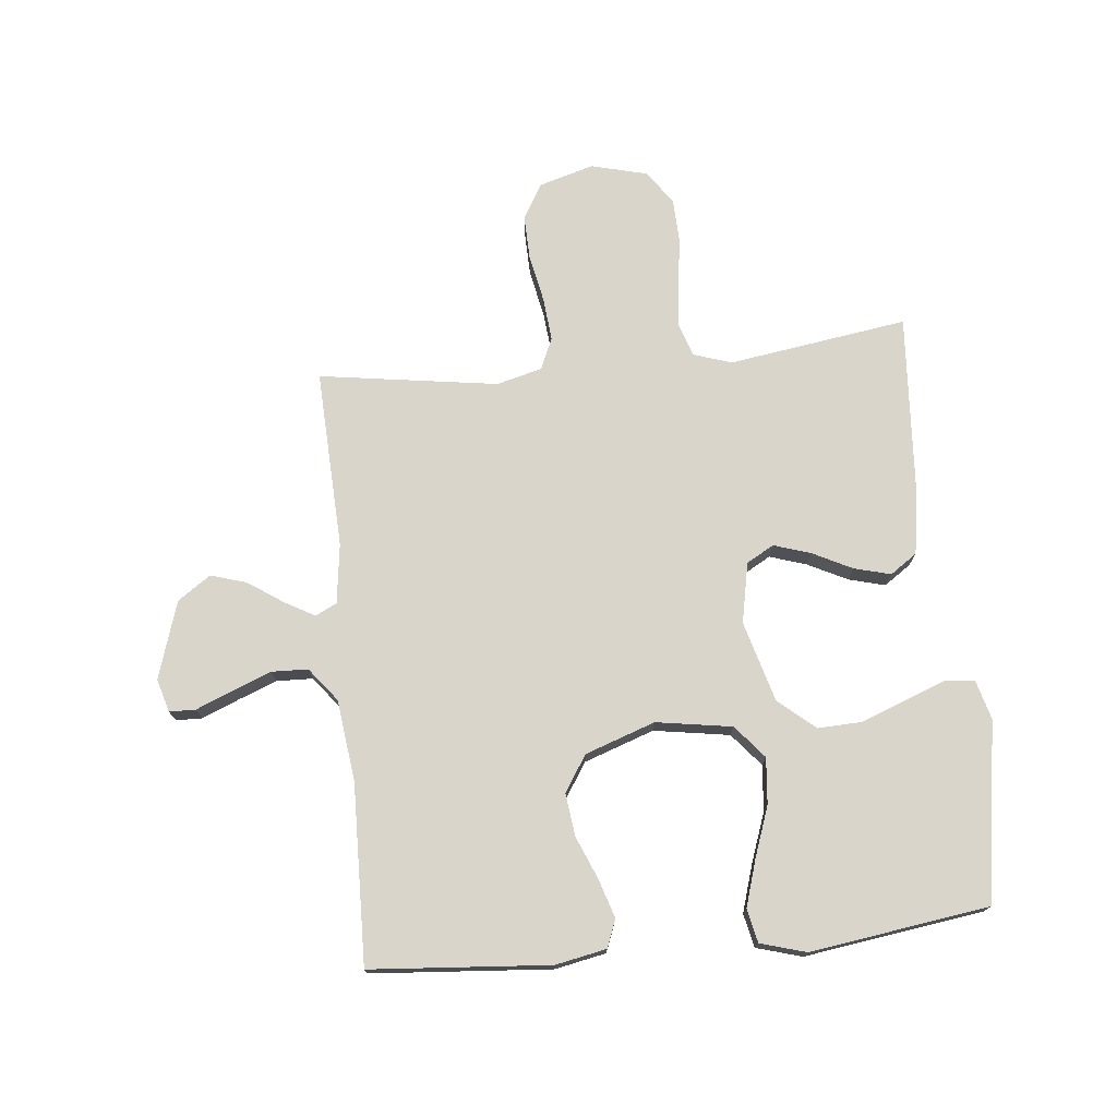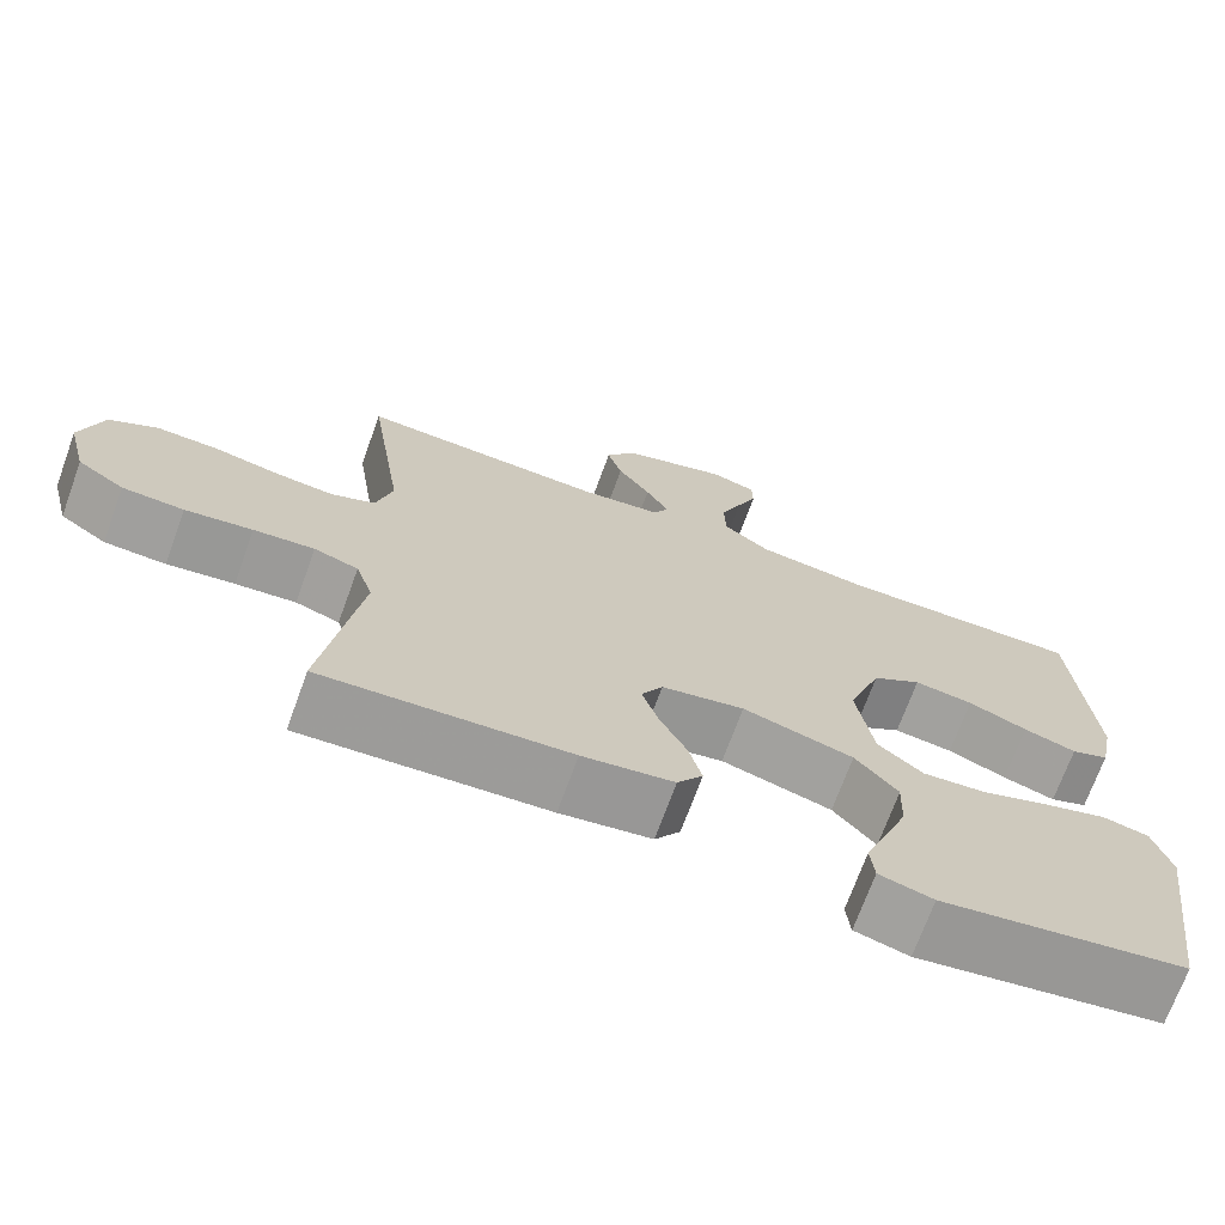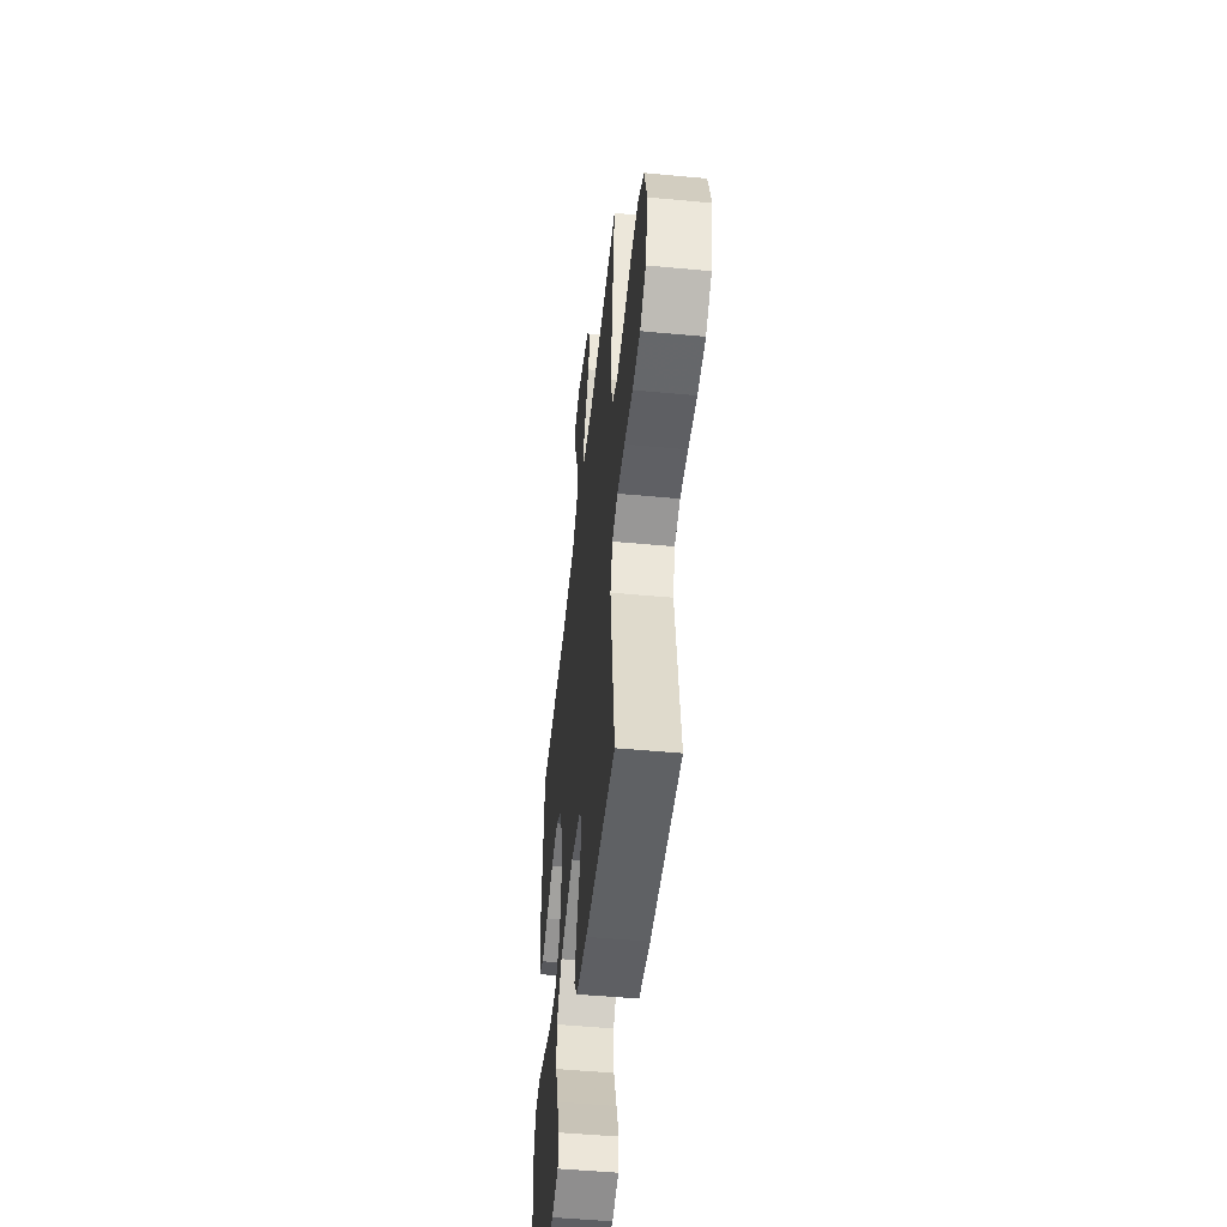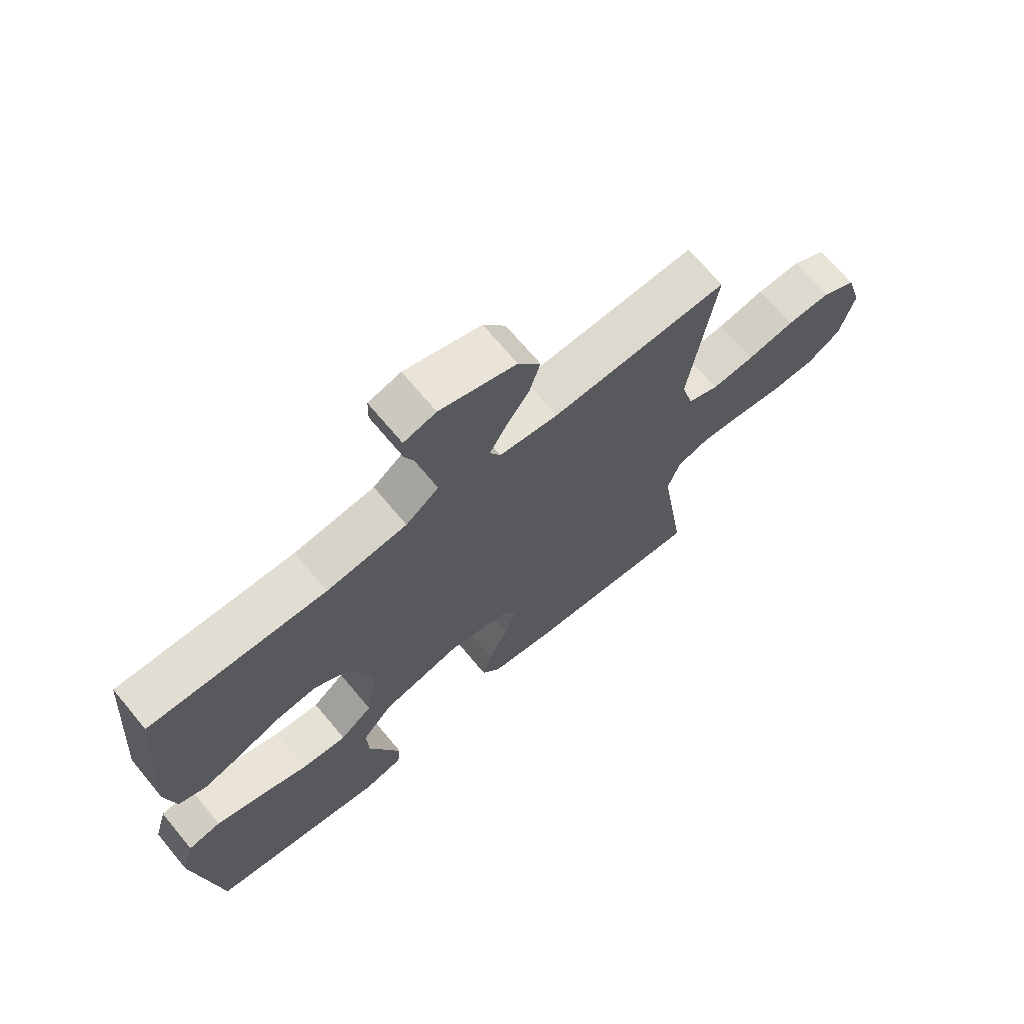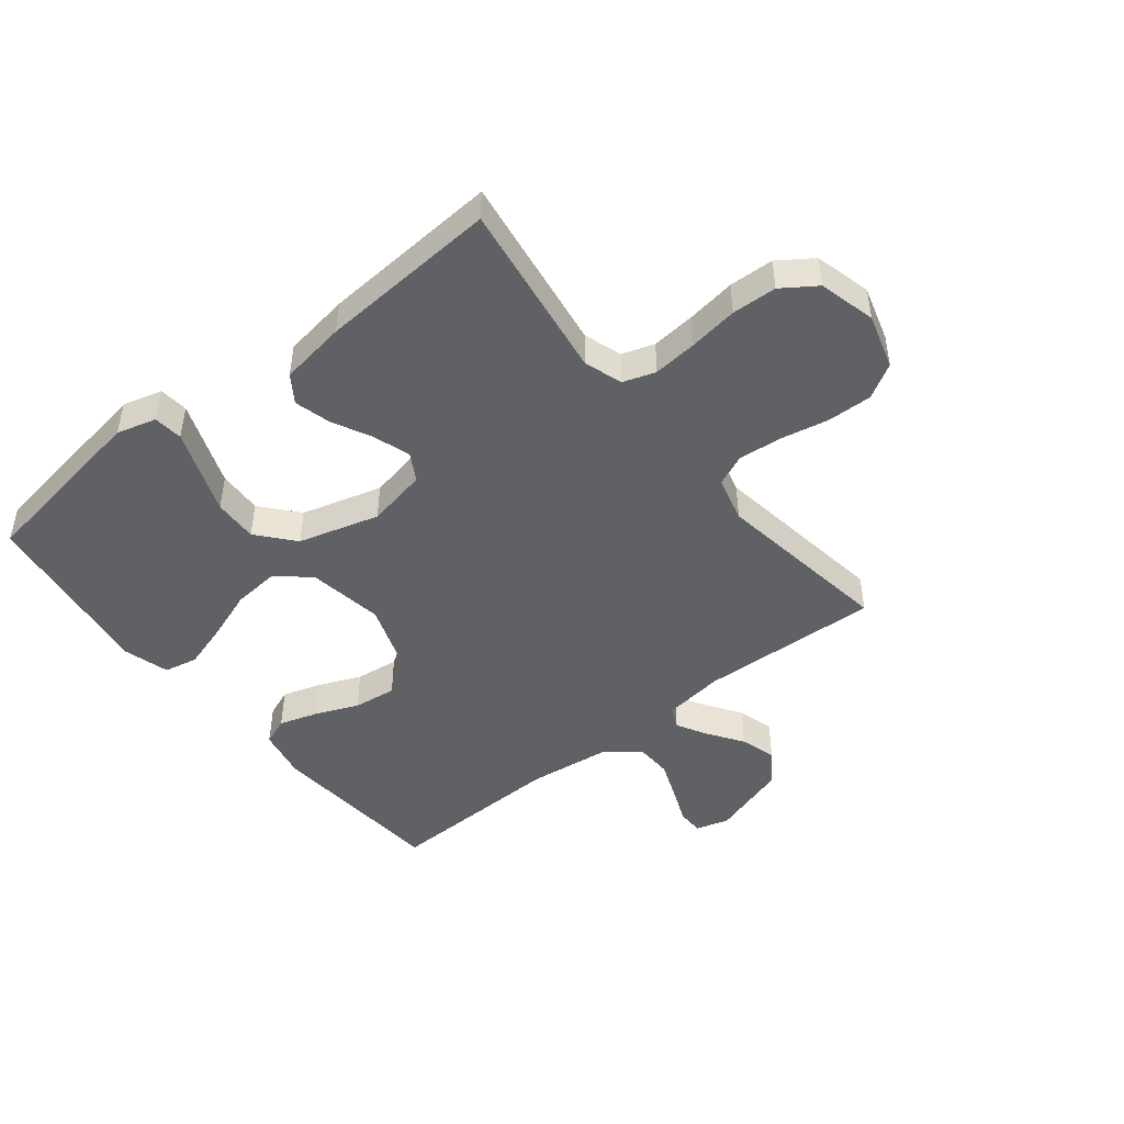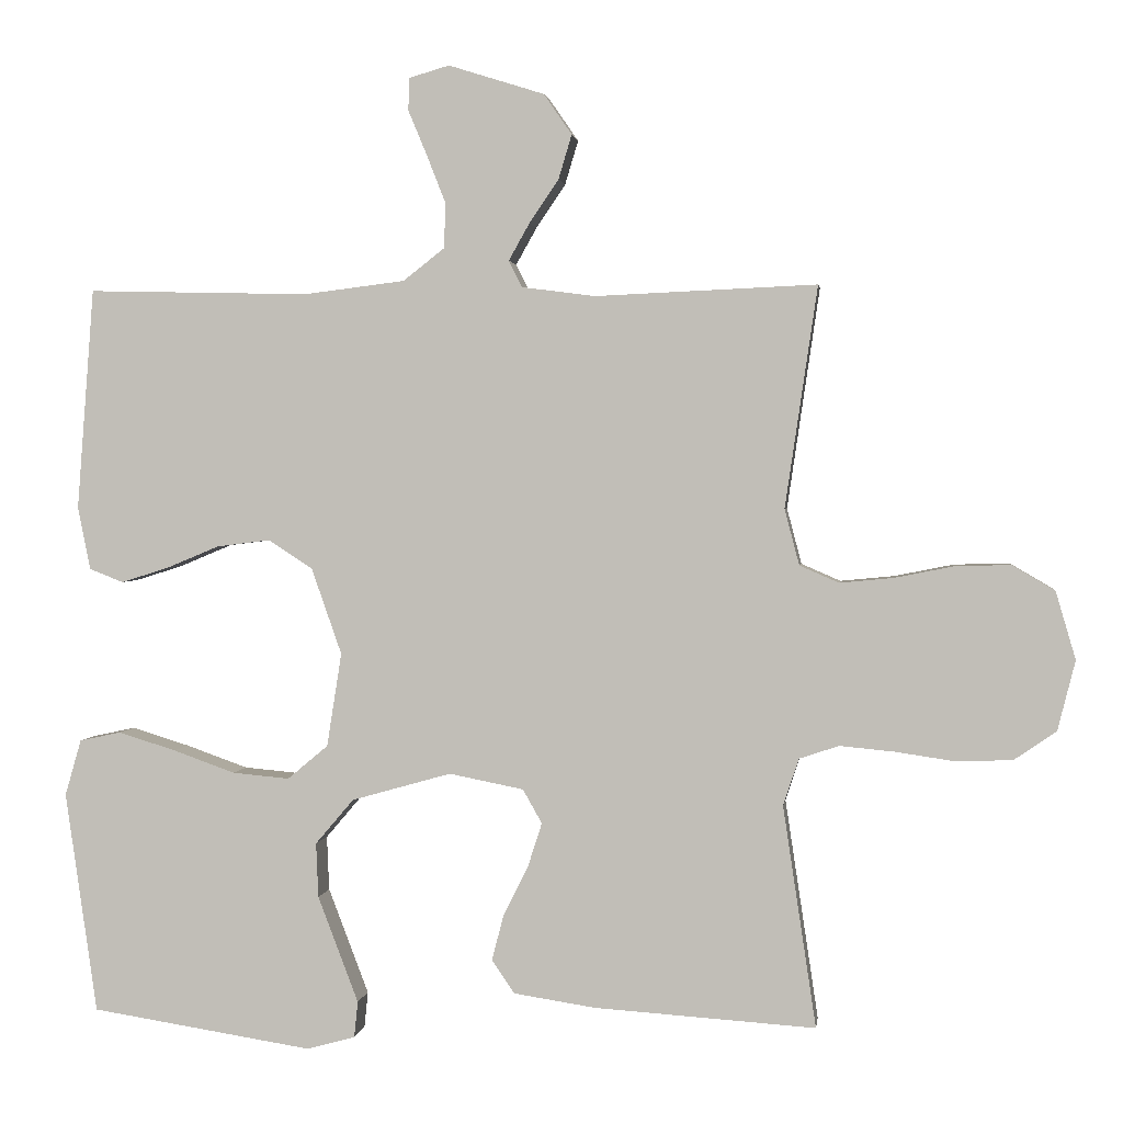
<metadata>
{"format":"obj","ext":"obj","renderer":"f3d","projection":"perspective","resolution":1024,"background":"white","views":[{"elev":74.3,"azim":84.3,"up":"+Y"},{"elev":-70.9,"azim":-20.0,"up":"+Z"},{"elev":-49.7,"azim":-95.9,"up":"+Z"},{"elev":69.3,"azim":140.2,"up":"+Z"},{"elev":-46.9,"azim":-141.4,"up":"+Y"},{"elev":1.8,"azim":-172.6,"up":"+Z"}]}
</metadata>
<code>
v -0.5 0.07 0.5
v -0.2 0.07 0.487
v -0.1 0.07 0.5
v -0.082 0.07 0.536
v -0.11 0.07 0.586
v -0.15 0.07 0.645
v -0.168 0.07 0.705
v -0.13 0.07 0.76
v 0 0.07 0.801
v 0.055 0.07 0.785
v 0.056 0.07 0.741
v 0.031 0.07 0.681
v 0.005 0.07 0.615
v 0.007 0.07 0.554
v 0.063 0.07 0.51
v 0.2 0.07 0.493
v 0.5 0.07 0.5
v 0.523 0.07 0.2
v 0.506 0.07 0.115
v 0.46 0.07 0.097
v 0.396 0.07 0.117
v 0.324 0.07 0.147
v 0.252 0.07 0.156
v 0.192 0.07 0.117
v 0.151 0.07 0
v 0.171 0.07 -0.127
v 0.226 0.07 -0.173
v 0.303 0.07 -0.166
v 0.387 0.07 -0.136
v 0.465 0.07 -0.112
v 0.521 0.07 -0.124
v 0.543 0.07 -0.2
v 0.5 0.07 -0.5
v 0.2 0.07 -0.547
v 0.134 0.07 -0.529
v 0.129 0.07 -0.48
v 0.155 0.07 -0.412
v 0.184 0.07 -0.336
v 0.187 0.07 -0.262
v 0.135 0.07 -0.201
v 0 0.07 -0.163
v -0.101 0.07 -0.183
v -0.127 0.07 -0.229
v -0.107 0.07 -0.291
v -0.074 0.07 -0.357
v -0.058 0.07 -0.418
v -0.089 0.07 -0.463
v -0.2 0.07 -0.48
v -0.5 0.07 -0.5
v -0.455 0.07 -0.2
v -0.476 0.07 -0.136
v -0.53 0.07 -0.118
v -0.604 0.07 -0.125
v -0.686 0.07 -0.137
v -0.761 0.07 -0.134
v -0.818 0.07 -0.095
v -0.842 0.07 0
v -0.815 0.07 0.092
v -0.757 0.07 0.126
v -0.682 0.07 0.124
v -0.602 0.07 0.108
v -0.529 0.07 0.101
v -0.476 0.07 0.124
v -0.456 0.07 0.2
v -0.5 0 0.5
v -0.2 0 0.487
v -0.1 0 0.5
v -0.082 0 0.536
v -0.11 0 0.586
v -0.15 0 0.645
v -0.168 0 0.705
v -0.13 0 0.76
v 0 0 0.801
v 0.055 0 0.785
v 0.056 0 0.741
v 0.031 0 0.681
v 0.005 0 0.615
v 0.007 0 0.554
v 0.063 0 0.51
v 0.2 0 0.493
v 0.5 0 0.5
v 0.523 0 0.2
v 0.506 0 0.115
v 0.46 0 0.097
v 0.396 0 0.117
v 0.324 0 0.147
v 0.252 0 0.156
v 0.192 0 0.117
v 0.151 0 0
v 0.171 0 -0.127
v 0.226 0 -0.173
v 0.303 0 -0.166
v 0.387 0 -0.136
v 0.465 0 -0.112
v 0.521 0 -0.124
v 0.543 0 -0.2
v 0.5 0 -0.5
v 0.2 0 -0.547
v 0.134 0 -0.529
v 0.129 0 -0.48
v 0.155 0 -0.412
v 0.184 0 -0.336
v 0.187 0 -0.262
v 0.135 0 -0.201
v 0 0 -0.163
v -0.101 0 -0.183
v -0.127 0 -0.229
v -0.107 0 -0.291
v -0.074 0 -0.357
v -0.058 0 -0.418
v -0.089 0 -0.463
v -0.2 0 -0.48
v -0.5 0 -0.5
v -0.455 0 -0.2
v -0.476 0 -0.136
v -0.53 0 -0.118
v -0.604 0 -0.125
v -0.686 0 -0.137
v -0.761 0 -0.134
v -0.818 0 -0.095
v -0.842 0 0
v -0.815 0 0.092
v -0.757 0 0.126
v -0.682 0 0.124
v -0.602 0 0.108
v -0.529 0 0.101
v -0.476 0 0.124
v -0.456 0 0.2
f 58 59 60 61
f 58 61 62
f 57 58 62
f 56 57 62
f 53 54 55 56
f 52 53 56 62
f 51 52 62 63
f 47 48 49 50
f 44 45 46 47
f 43 44 47 50
f 42 43 50 51
f 34 35 36 37
f 34 37 38
f 33 34 38 39
f 28 29 30 31
f 28 31 32 33
f 19 20 21 22
f 17 18 19 22
f 16 17 22 23
f 15 16 23 24
f 9 10 11 12
f 9 12 13
f 8 9 13
f 5 6 7 8
f 4 5 8 13
f 3 4 13 14
f 64 1 2
f 64 2 3
f 41 42 51 63
f 40 41 63 64
f 28 33 39 40
f 27 28 40
f 26 27 40 64
f 25 26 64 3
f 15 24 25
f 3 14 15 25
f 125 124 123 122
f 126 125 122
f 126 122 121
f 126 121 120
f 120 119 118 117
f 126 120 117 116
f 127 126 116 115
f 114 113 112 111
f 111 110 109 108
f 114 111 108 107
f 115 114 107 106
f 101 100 99 98
f 102 101 98
f 103 102 98 97
f 95 94 93 92
f 97 96 95 92
f 86 85 84 83
f 86 83 82 81
f 87 86 81 80
f 88 87 80 79
f 76 75 74 73
f 77 76 73
f 77 73 72
f 72 71 70 69
f 77 72 69 68
f 78 77 68 67
f 66 65 128
f 67 66 128
f 127 115 106 105
f 128 127 105 104
f 104 103 97 92
f 104 92 91
f 128 104 91 90
f 67 128 90 89
f 89 88 79
f 89 79 78 67
f 1 65 66 2
f 2 66 67 3
f 3 67 68 4
f 4 68 69 5
f 5 69 70 6
f 6 70 71 7
f 7 71 72 8
f 8 72 73 9
f 9 73 74 10
f 10 74 75 11
f 11 75 76 12
f 12 76 77 13
f 13 77 78 14
f 14 78 79 15
f 15 79 80 16
f 16 80 81 17
f 17 81 82 18
f 18 82 83 19
f 19 83 84 20
f 20 84 85 21
f 21 85 86 22
f 22 86 87 23
f 23 87 88 24
f 24 88 89 25
f 25 89 90 26
f 26 90 91 27
f 27 91 92 28
f 28 92 93 29
f 29 93 94 30
f 30 94 95 31
f 31 95 96 32
f 32 96 97 33
f 33 97 98 34
f 34 98 99 35
f 35 99 100 36
f 36 100 101 37
f 37 101 102 38
f 38 102 103 39
f 39 103 104 40
f 40 104 105 41
f 41 105 106 42
f 42 106 107 43
f 43 107 108 44
f 44 108 109 45
f 45 109 110 46
f 46 110 111 47
f 47 111 112 48
f 48 112 113 49
f 49 113 114 50
f 50 114 115 51
f 51 115 116 52
f 52 116 117 53
f 53 117 118 54
f 54 118 119 55
f 55 119 120 56
f 56 120 121 57
f 57 121 122 58
f 58 122 123 59
f 59 123 124 60
f 60 124 125 61
f 61 125 126 62
f 62 126 127 63
f 63 127 128 64
f 64 128 65 1

</code>
